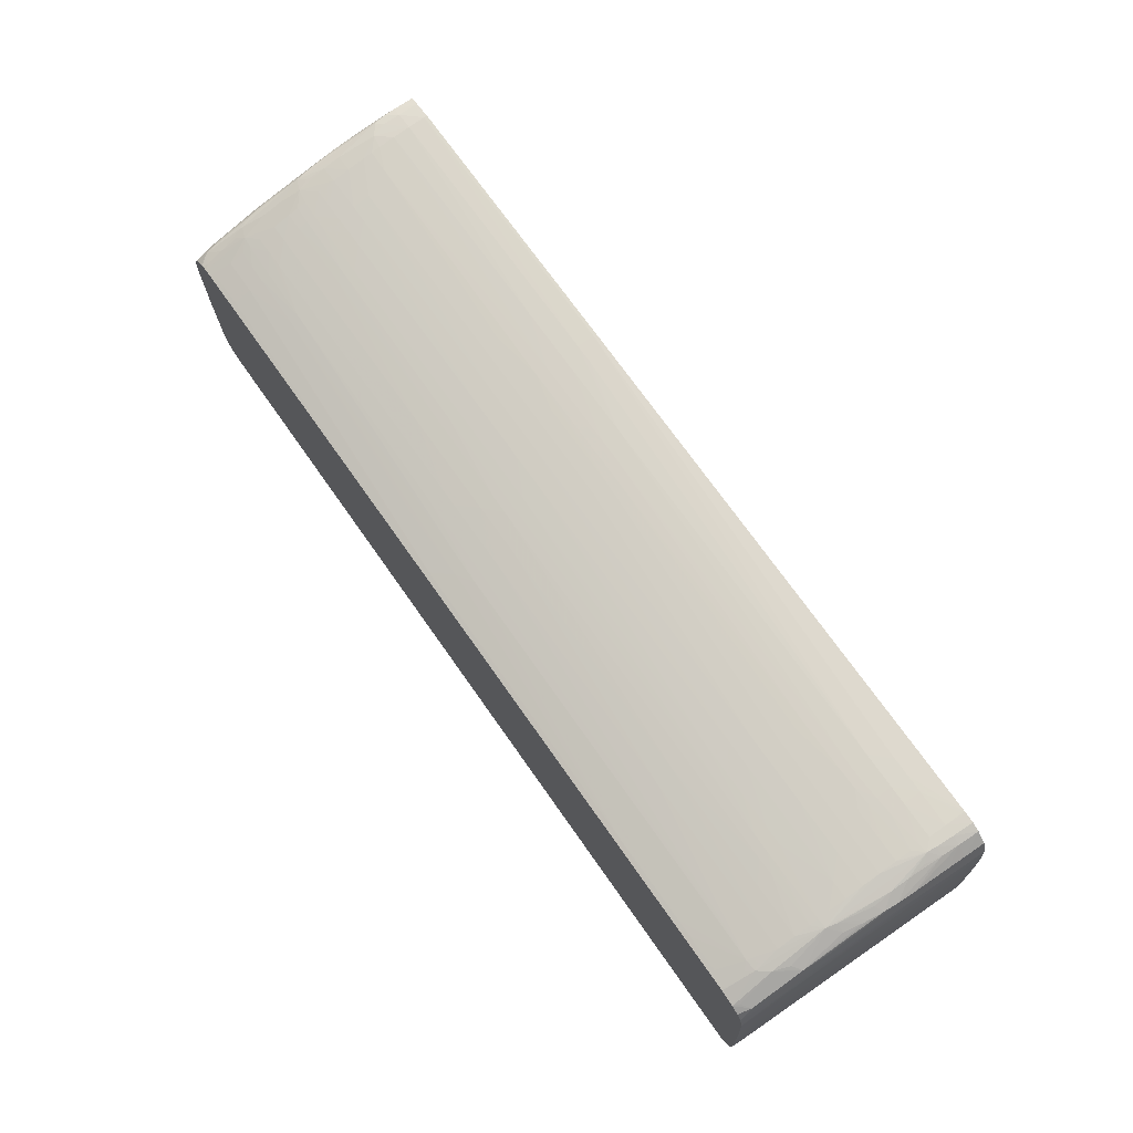
<metadata>
{"format":"obj","ext":"obj","renderer":"f3d","projection":"perspective","resolution":1024,"background":"white","views":[{"elev":71.7,"azim":54.9,"up":"+Y"}]}
</metadata>
<code>
v -7.135 48.5 2.116
v -7.135 48.5 1.941
v -22.55 48.49 1.941
v -22.55 48.49 2.116
v -7.135 48.46 3.079
v -6.171 48.46 3.079
v 17.91 48.32 4.044
v 17.91 48.34 3.079
v 18.88 48.34 3.079
v 18.88 48.32 1.941
v -23.52 48.37 1.941
v -23.52 48.37 2.116
v -23.52 48.36 3.079
v -22.55 48.45 3.079
v -10.03 48.39 4.044
v -6.171 48.39 4.044
v -2.319 48.39 4.044
v 17.91 48.24 4.998
v 18.88 48.24 4.975
v 18.88 48.31 4.044
v 19.84 48.3 4.044
v 19.84 48.33 3.079
v 19.05 48.32 1.941
v -23.93 48.24 1.941
v -24.03 48.22 3.079
v -24.01 48.2 3.718
v -23.92 48.17 4.36
v -23.57 48.27 4.041
v -23.28 48.23 4.813
v -22.55 48.37 4.044
v -7.135 48.29 5.007
v -6.171 48.29 5.007
v -2.319 48.29 5.007
v -1.354 48.29 5.007
v 15.02 48.25 5.007
v 17.91 48.19 5.481
v 18.88 48.19 5.457
v 19.84 48.23 4.919
v 20.8 48.22 4.842
v 20.8 48.29 4.044
v 20.8 48.31 3.079
v 20.02 48.31 1.941
v 22.73 48.28 1.941
v -24.03 48.21 1.941
v -24.32 47.71 3.079
v -24.24 47.79 4.041
v -24.27 47.54 5.971
v -24.23 47.47 6.934
v -24.16 47.37 7.897
v -24.08 47.3 8.691
v -23.99 47.22 9.333
v -23.52 47.82 6.934
v -22.55 47.92 6.934
v -22.55 48.1 5.971
v -22.55 48.18 5.453
v -22.55 48.25 4.973
v -20.63 48.25 5.007
v -7.135 48.21 5.63
v -21.26 48.19 5.498
v -5.207 48.21 5.63
v -0.3901 48.21 5.615
v 15.02 48.19 5.513
v 15.02 48.12 5.994
v 17.91 48.12 5.971
v 18.88 48.11 5.971
v 19.84 48.1 5.971
v 20.8 48.09 5.971
v 19.84 48.18 5.402
v 20.8 48.17 5.323
v 21.77 48.16 5.226
v 22.73 48.15 5.121
v 21.77 48.21 4.744
v 22.73 48.2 4.64
v 22.73 48.24 4.044
v 22.73 48.27 3.079
v 22.73 48.28 2.116
v 22.85 48.27 1.941
v -24.3 47.71 1.941
v -24.28 47.62 5.007
v -24.58 46.74 2.116
v -24.6 46.74 3.079
v -24.62 46.74 5.007
v -24.61 46.74 5.971
v -24.58 46.74 6.934
v -24.51 46.74 7.897
v -24.26 46.55 10.79
v -24.17 46.41 11.75
v -23.61 47.39 8.951
v -23.52 47.63 7.897
v -24.07 46.31 12.42
v -23.82 46.22 13.06
v -23.52 46.67 11.75
v -23.52 46.94 10.79
v -23.35 47.29 9.593
v -22.55 47.73 7.897
v -20.63 47.76 7.897
v -20.63 47.94 6.934
v -21.59 48.12 5.88
v -10.03 48.13 6.073
v -8.1 48.13 6.106
v -5.207 48.14 6.111
v -0.3901 48.14 6.098
v -19.66 47.95 6.934
v -20.63 48.11 5.986
v -10.03 47.99 6.934
v 15.02 47.98 6.934
v 19.84 47.96 6.934
v 20.8 47.95 6.934
v 21.77 47.94 6.934
v 21.77 48.08 5.971
v 22.73 48.05 5.971
v 23.23 48.19 4.565
v 23.28 48.21 4.044
v 23.34 48.23 3.079
v 23.37 48.23 1.941
v -24.58 46.74 1.941
v -24.58 46.57 1.941
v -24.68 45.78 5.971
v -24.69 45.78 6.934
v -24.7 45.78 7.897
v -24.7 45.78 8.861
v -24.68 45.78 9.823
v -24.65 45.78 10.79
v -24.56 45.78 11.75
v -24.31 45.64 13.68
v -24.19 45.47 14.64
v -24.07 45.36 15.28
v -23.52 45.75 14.64
v -23.51 46.1 13.63
v -23.18 46.29 13.27
v -23.51 46.38 12.73
v -22.55 46.79 11.75
v -22.55 47.06 10.79
v -22.55 47.21 10.22
v -22.55 47.32 9.74
v -22.55 47.53 8.861
v -21.59 47.54 8.861
v -20.63 47.55 8.861
v -18.7 47.56 8.861
v -19.66 47.76 7.897
v -9.064 47.99 6.934
v -5.207 48 6.934
v -4.242 48 6.934
v -2.319 48 6.934
v -0.3901 48 6.934
v -8.1 47.81 7.897
v -4.242 47.82 7.897
v 14.06 47.81 7.897
v 15.02 47.81 7.897
v 15.99 47.81 7.897
v 17.91 47.8 7.897
v 20.8 47.79 7.897
v 21.77 47.78 7.897
v 22.73 47.76 7.897
v 22.73 47.92 6.934
v 23.27 47.24 10.39
v 23.69 47.71 6.934
v 23.69 47.84 5.971
v 23.6 47.98 4.934
v 23.76 47.99 4.044
v 23.82 48.02 3.079
v 23.84 48.05 1.941
v -24.6 45.78 1.941
v -24.6 45.78 2.116
v -24.87 41.93 15.86
v -24.86 42.89 15.86
v -24.76 44.82 10.79
v -24.77 44.82 11.75
v -24.76 44.82 12.71
v -24.71 44.82 13.68
v -24.59 44.82 14.64
v -24.31 44.79 15.86
v -23.81 45.14 15.86
v -23.63 45.25 15.86
v -23.43 45.41 15.6
v -23.22 45.35 15.86
v -22.8 45.4 15.86
v -22.55 45.86 14.64
v -22.55 46.15 13.81
v -22.55 46.31 13.33
v -22.55 46.5 12.71
v -21.59 46.53 12.71
v -21.59 46.81 11.75
v -21.59 47.07 10.79
v -21.59 47.21 10.25
v -21.59 47.33 9.774
v -20.63 47.34 9.789
v -17.73 47.35 9.823
v -8.1 47.39 9.823
v -8.1 47.61 8.861
v -1.354 47.82 7.897
v -4.242 47.63 8.861
v -2.319 47.63 8.861
v -1.354 47.63 8.861
v 14.06 47.62 8.861
v 15.02 47.62 8.861
v 15.99 47.62 8.861
v 17.91 47.61 8.861
v 18.88 47.61 8.861
v 21.77 47.59 8.861
v 22.73 47.58 8.861
v 23.4 47.3 9.823
v 22.73 47.38 9.823
v 22.73 47.25 10.43
v 22.73 47.14 10.91
v 22.73 46.94 11.75
v 22.73 46.67 12.71
v 22.91 46.25 14.12
v 23.39 46.35 13.48
v 23.71 46.43 12.64
v 24.19 46.28 12.27
v 23.89 47.04 9.823
v 23.59 47.4 8.861
v 23.78 47.47 7.968
v 24.24 47.29 7.693
v 24.3 47.37 6.934
v 24.33 47.43 5.971
v 24.37 47.51 4.044
v 24.4 47.54 3.079
v 24.41 47.56 1.941
v -24.6 45.61 1.941
v -24.85 40.96 15.6
v -24.85 40 15.86
v -24.76 43.85 15.86
v -24.78 43.85 15.6
v -24.82 43.85 14.64
v -22.55 45.41 15.86
v -22.55 45.5 15.6
v -21.59 45.89 14.64
v -21.59 46.16 13.85
v -21.59 46.32 13.37
v -20.63 46.33 13.39
v -17.73 46.34 13.43
v -20.63 46.54 12.71
v -20.63 46.82 11.75
v -17.73 47.1 10.8
v -18.3 47.23 10.31
v -8.1 47.25 10.41
v -3.283 47.26 10.45
v -3.283 47.41 9.823
v -2.319 47.41 9.823
v 13.1 47.42 9.823
v 15.99 47.42 9.823
v 17.91 47.41 9.823
v 18.88 47.41 9.823
v 21.77 47.39 9.823
v 24.07 47.14 8.861
v 24.16 47.21 8.336
v 19.84 47.26 10.46
v 18.88 47.27 10.48
v 19.84 47.15 10.95
v 18.88 47.15 10.96
v 19.84 46.94 11.75
v 21.77 46.68 12.71
v 22.27 46.26 14.16
v 22.65 46.37 13.75
v 23.57 45.43 15.86
v 22.65 46.11 14.55
v 22.73 45.73 15.6
v 22.73 45.64 15.86
v 23.7 45.47 15.52
v 24.18 45.31 15.15
v 24.23 45.38 14.64
v 24.3 45.52 13.68
v 24.23 46.33 11.75
v 24.3 46.45 10.79
v 24.34 46.56 9.823
v 24.53 46.74 6.934
v 24.59 46.74 5.971
v 24.62 46.74 5.007
v 24.69 46.74 3.079
v 24.71 46.74 2.116
v 24.66 46.9 1.941
v -24.58 43.68 1.941
v -24.84 39.04 15.86
v -24.57 42.89 2.116
v -22.06 45.42 15.86
v -21.59 45.53 15.6
v -20.63 45.9 14.64
v -20.63 46.17 13.87
v -17.73 46.18 13.91
v -1.354 46.24 14.08
v -16.77 46.34 13.44
v -17.73 46.56 12.71
v -9.064 46.9 11.75
v -9.064 47.13 10.88
v -3.283 47.14 10.93
v -2.319 47.26 10.45
v 15.99 47.27 10.48
v 16.95 47.27 10.48
v 17.91 47.27 10.48
v 13.1 47.15 10.95
v 13.1 46.94 11.75
v 22.2 46.26 14.16
v 13.1 46.67 12.71
v 19.84 45.77 15.6
v 21.77 45.76 15.6
v 24 45.14 15.86
v 24.03 45.16 15.79
v 21.77 45.67 15.86
v 22.45 45.65 15.86
v 24.29 44.73 15.86
v 24.32 45.8 12.64
v 24.4 44.82 14.64
v 24.42 45.78 11.75
v 24.5 45.78 10.79
v 24.55 45.78 9.823
v 24.6 45.78 8.861
v 24.65 45.78 7.897
v 24.69 45.78 6.934
v 24.72 45.78 5.971
v 24.75 45.78 5.007
v 24.79 45.78 3.079
v 24.81 45.78 2.116
v 24.79 45.95 1.941
v 24.71 46.74 1.941
v -24.57 42.89 1.941
v -24.81 38.07 15.86
v -24.56 42.72 1.941
v -21.59 45.44 15.86
v -21.07 45.45 15.86
v -20.63 45.55 15.6
v -4.242 45.69 15.6
v -2.319 45.7 15.6
v -5.207 46.02 14.64
v -1.354 46.05 14.64
v -0.3901 46.24 14.08
v -5.207 46.38 13.55
v -5.207 46.64 12.71
v -3.283 46.92 11.75
v -2.319 47.14 10.93
v -0.3901 46.93 11.75
v 18.88 45.77 15.6
v -0.3901 46.65 12.71
v -0.3901 46.39 13.6
v 18.88 45.67 15.86
v 19.84 45.67 15.86
v 24.34 44.52 15.86
v 24.49 43.85 15.86
v 24.49 44.82 13.68
v 24.55 44.82 12.71
v 24.76 44.82 6.934
v 24.79 44.82 5.971
v 24.82 44.82 5.007
v 24.84 44.82 4.044
v 24.86 44.82 3.079
v 24.88 44.82 1.941
v 24.81 45.78 1.941
v -24.71 36.4 15.86
v -24.53 41.93 1.941
v -24.48 39.04 5.007
v -20.63 45.45 15.86
v -16.77 45.48 15.86
v -2.319 45.61 15.86
v -1.354 45.71 15.6
v 14.06 45.75 15.6
v -0.3901 46.05 14.64
v -4.242 46.64 12.71
v -1.354 46.65 12.71
v 18.6 45.67 15.86
v 24.52 43.6 15.86
v 24.51 43.85 15.6
v 24.58 43.85 13.68
v 24.76 43.85 8.861
v 24.79 43.85 7.897
v 24.85 43.85 5.971
v 24.9 43.85 4.044
v 24.92 43.85 3.079
v 24.93 43.85 1.941
v -24.63 35.18 15.86
v -24.65 36.15 14.64
v -24.42 40 1.941
v -24.41 39.04 3.079
v -1.354 45.61 15.86
v 14.06 45.66 15.86
v 24.61 42.89 14.64
v 24.65 42.89 13.68
v 24.67 40.96 15.86
v 24.67 41.93 14.64
v 24.76 42.89 10.79
v 24.79 42.89 9.823
v 24.82 42.89 8.861
v 24.93 42.89 5.007
v 24.95 42.89 4.044
v 24.97 43.06 1.941
v -24.33 34.2 15.86
v -24.37 39.04 2.116
v -24.36 39.04 1.941
v -24.62 35.18 15.6
v 24.73 39.75 15.86
v 24.72 40.96 14.64
v 24.8 41.93 10.79
v 24.75 40.96 13.68
v 24.86 41.93 8.861
v 24.92 41.93 6.934
v 24.94 41.93 5.971
v 24.97 41.93 5.007
v 24.99 41.93 4.044
v 25 41.93 3.079
v 25.02 41.93 1.941
v -24.14 38.35 1.941
v -24.14 33.85 15.86
v 24.76 39.04 15.86
v 24.82 40 12.71
v 24.93 37.11 12.71
v 24.99 38.07 8.861
v 25.14 38.73 1.941
v -23.6 37.97 1.941
v -23.45 37.87 1.941
v -23.59 33.62 15.86
v 24.85 35.9 15.86
v 24.9 36.15 14.64
v 25.03 38.42 1.941
v 24.85 35.18 15.86
v 24.85 35.18 15.6
v 24.8 34.93 15.86
v -22.61 37.68 1.941
v -23.52 33.6 15.86
v 24.49 34.21 15.86
v 24.42 34.09 15.86
v 24.33 33.98 15.86
v 24.79 38.14 1.941
v -22.55 33.59 15.86
v 23.71 37.53 1.941
v 24 33.81 15.86
v 24.26 37.55 1.941
v 24.34 37.64 1.941
v 23.69 33.8 15.86
f 1 2 3
f 1 3 4
f 1 4 5
f 1 5 6
f 1 6 7
f 1 7 8
f 1 8 9
f 1 9 2
f 2 9 10
f 2 10 23
f 2 23 42
f 2 42 43
f 2 43 77
f 2 77 115
f 2 115 162
f 2 162 220
f 2 220 273
f 2 273 316
f 2 316 315
f 2 315 348
f 2 348 347
f 2 347 369
f 2 369 385
f 2 385 400
f 2 400 407
f 2 407 413
f 2 413 422
f 2 422 427
f 2 427 426
f 2 426 424
f 2 424 417
f 2 417 409
f 2 409 408
f 2 408 401
f 2 401 388
f 2 388 372
f 2 372 350
f 2 350 319
f 2 319 317
f 2 317 274
f 2 274 221
f 2 221 163
f 2 163 117
f 2 117 116
f 2 116 78
f 2 78 44
f 2 44 24
f 2 24 11
f 2 11 3
f 3 11 12
f 3 12 4
f 4 12 13
f 4 13 14
f 4 14 5
f 5 15 16
f 5 16 17
f 5 17 6
f 5 14 15
f 6 17 7
f 7 18 19
f 7 19 20
f 7 20 9
f 7 9 8
f 7 17 18
f 9 20 21
f 9 21 22
f 9 22 42
f 9 42 23
f 9 23 10
f 11 24 25
f 11 25 12
f 12 25 13
f 13 25 26
f 13 26 27
f 13 27 28
f 13 28 14
f 14 28 29
f 14 29 30
f 14 30 15
f 15 31 32
f 15 32 16
f 15 30 31
f 16 32 33
f 16 33 34
f 16 34 17
f 17 34 35
f 17 35 18
f 18 35 36
f 18 36 37
f 18 37 19
f 19 37 38
f 19 38 21
f 19 21 20
f 21 38 39
f 21 39 40
f 21 40 41
f 21 41 22
f 22 41 43
f 22 43 42
f 24 44 25
f 25 44 45
f 25 45 46
f 25 46 26
f 26 46 47
f 26 47 48
f 26 48 49
f 26 49 27
f 27 49 50
f 27 50 51
f 27 51 52
f 27 52 29
f 27 29 28
f 29 52 53
f 29 53 54
f 29 54 55
f 29 55 56
f 29 56 30
f 30 56 57
f 30 57 31
f 31 58 32
f 31 57 59
f 31 59 58
f 32 58 60
f 32 60 33
f 33 61 34
f 33 60 61
f 34 61 62
f 34 62 35
f 35 62 36
f 36 62 63
f 36 63 64
f 36 64 65
f 36 65 37
f 37 65 66
f 37 66 67
f 37 67 68
f 37 68 38
f 38 68 39
f 39 68 69
f 39 69 70
f 39 70 71
f 39 71 72
f 39 72 40
f 40 72 73
f 40 73 74
f 40 74 75
f 40 75 41
f 41 75 76
f 41 76 43
f 43 76 77
f 44 78 45
f 45 79 46
f 45 78 80
f 45 80 81
f 45 81 82
f 45 82 83
f 45 83 84
f 45 84 79
f 46 79 47
f 47 79 84
f 47 84 85
f 47 85 48
f 48 86 49
f 48 85 86
f 49 86 50
f 50 86 87
f 50 87 51
f 51 88 89
f 51 89 52
f 51 87 90
f 51 90 91
f 51 91 92
f 51 92 93
f 51 93 94
f 51 94 88
f 52 89 53
f 53 89 95
f 53 95 96
f 53 96 97
f 53 97 54
f 54 97 98
f 54 98 59
f 54 59 55
f 55 59 56
f 56 59 57
f 58 99 100
f 58 100 101
f 58 101 102
f 58 102 60
f 58 59 99
f 59 98 97
f 59 97 103
f 59 103 104
f 59 104 105
f 59 105 99
f 60 102 61
f 61 102 63
f 61 63 62
f 63 106 64
f 63 102 106
f 64 106 65
f 65 107 66
f 65 106 107
f 66 107 108
f 66 108 67
f 67 108 109
f 67 109 110
f 67 110 68
f 68 110 69
f 69 110 70
f 70 110 111
f 70 111 71
f 71 111 112
f 71 112 73
f 71 73 72
f 73 112 74
f 74 112 113
f 74 113 75
f 75 113 114
f 75 114 115
f 75 115 77
f 75 77 76
f 78 116 80
f 80 116 117
f 80 117 118
f 80 118 119
f 80 119 81
f 81 119 82
f 82 119 120
f 82 120 121
f 82 121 83
f 83 121 122
f 83 122 123
f 83 123 84
f 84 123 85
f 85 123 124
f 85 124 86
f 86 125 87
f 86 124 125
f 87 125 126
f 87 126 90
f 88 94 89
f 89 94 95
f 90 127 91
f 90 126 127
f 91 127 128
f 91 128 129
f 91 129 130
f 91 130 131
f 91 131 92
f 92 131 130
f 92 130 93
f 93 130 132
f 93 132 133
f 93 133 94
f 94 133 134
f 94 134 135
f 94 135 136
f 94 136 95
f 95 136 137
f 95 137 96
f 96 137 138
f 96 138 139
f 96 139 140
f 96 140 103
f 96 103 97
f 99 105 141
f 99 141 100
f 100 141 142
f 100 142 143
f 100 143 101
f 101 143 144
f 101 144 102
f 102 144 145
f 102 145 106
f 103 140 146
f 103 146 105
f 103 105 104
f 105 146 147
f 105 147 141
f 106 148 149
f 106 149 150
f 106 150 151
f 106 151 107
f 106 145 148
f 107 152 153
f 107 153 108
f 107 151 152
f 108 153 109
f 109 153 154
f 109 154 155
f 109 155 111
f 109 111 110
f 111 155 112
f 112 156 157
f 112 157 158
f 112 158 159
f 112 159 160
f 112 160 113
f 112 155 156
f 113 160 161
f 113 161 114
f 114 161 162
f 114 162 115
f 117 163 164
f 117 164 118
f 118 165 166
f 118 166 119
f 118 164 165
f 119 166 167
f 119 167 168
f 119 168 120
f 120 168 121
f 121 168 169
f 121 169 122
f 122 169 123
f 123 169 170
f 123 170 124
f 124 170 171
f 124 171 125
f 125 171 126
f 126 172 127
f 126 171 172
f 127 173 174
f 127 174 175
f 127 175 128
f 127 172 173
f 128 175 176
f 128 176 130
f 128 130 129
f 130 176 177
f 130 177 178
f 130 178 179
f 130 179 180
f 130 180 181
f 130 181 132
f 132 181 182
f 132 182 183
f 132 183 133
f 133 183 184
f 133 184 134
f 134 184 185
f 134 185 186
f 134 186 135
f 135 186 136
f 136 186 137
f 137 186 138
f 138 186 187
f 138 187 139
f 139 187 188
f 139 188 189
f 139 189 190
f 139 190 140
f 140 190 146
f 141 147 142
f 142 147 143
f 143 147 144
f 144 191 148
f 144 148 145
f 144 147 191
f 146 190 192
f 146 192 147
f 147 192 193
f 147 193 194
f 147 194 195
f 147 195 191
f 148 195 196
f 148 196 149
f 148 191 195
f 149 196 197
f 149 197 150
f 150 197 198
f 150 198 151
f 151 198 199
f 151 199 200
f 151 200 152
f 152 200 153
f 153 200 201
f 153 201 154
f 154 201 156
f 154 156 155
f 156 202 157
f 156 201 203
f 156 203 204
f 156 204 205
f 156 205 206
f 156 206 207
f 156 207 208
f 156 208 209
f 156 209 210
f 156 210 211
f 156 211 212
f 156 212 202
f 157 202 213
f 157 213 214
f 157 214 215
f 157 215 216
f 157 216 158
f 158 216 160
f 158 160 159
f 160 216 217
f 160 217 161
f 161 217 218
f 161 218 219
f 161 219 162
f 162 219 220
f 163 221 164
f 164 221 165
f 165 222 223
f 165 223 275
f 165 275 318
f 165 318 349
f 165 349 370
f 165 370 386
f 165 386 402
f 165 402 410
f 165 410 418
f 165 418 423
f 165 423 428
f 165 428 425
f 165 425 421
f 165 421 420
f 165 420 419
f 165 419 416
f 165 416 414
f 165 414 411
f 165 411 403
f 165 403 390
f 165 390 378
f 165 378 361
f 165 361 339
f 165 339 338
f 165 338 302
f 165 302 298
f 165 298 257
f 165 257 260
f 165 260 301
f 165 301 300
f 165 300 337
f 165 337 336
f 165 336 360
f 165 360 375
f 165 375 374
f 165 374 354
f 165 354 353
f 165 353 352
f 165 352 321
f 165 321 320
f 165 320 277
f 165 277 227
f 165 227 177
f 165 177 176
f 165 176 174
f 165 174 173
f 165 173 172
f 165 172 224
f 165 224 166
f 165 221 222
f 166 224 225
f 166 225 226
f 166 226 168
f 166 168 167
f 168 226 169
f 169 226 225
f 169 225 170
f 170 225 224
f 170 224 171
f 171 224 172
f 174 176 175
f 177 227 228
f 177 228 178
f 178 228 278
f 178 278 229
f 178 229 179
f 179 229 230
f 179 230 180
f 180 230 231
f 180 231 182
f 180 182 181
f 182 231 232
f 182 232 233
f 182 233 234
f 182 234 183
f 183 234 284
f 183 284 235
f 183 235 236
f 183 236 184
f 184 236 237
f 184 237 185
f 185 187 186
f 185 237 187
f 187 237 188
f 188 237 238
f 188 238 189
f 189 238 239
f 189 239 240
f 189 240 192
f 189 192 190
f 192 240 241
f 192 241 193
f 193 241 242
f 193 242 194
f 194 242 195
f 195 242 243
f 195 243 196
f 196 243 244
f 196 244 245
f 196 245 197
f 197 245 198
f 198 245 199
f 199 245 200
f 200 245 246
f 200 246 204
f 200 204 203
f 200 203 201
f 202 212 247
f 202 247 248
f 202 248 213
f 204 246 245
f 204 245 249
f 204 249 205
f 205 249 250
f 205 250 251
f 205 251 206
f 206 251 252
f 206 252 253
f 206 253 254
f 206 254 207
f 207 254 255
f 207 255 256
f 207 256 208
f 208 257 209
f 208 256 255
f 208 255 258
f 208 258 259
f 208 259 260
f 208 260 257
f 209 257 261
f 209 261 262
f 209 262 211
f 209 211 210
f 211 262 263
f 211 263 264
f 211 264 265
f 211 265 215
f 211 215 248
f 211 248 247
f 211 247 212
f 213 248 214
f 214 248 215
f 215 265 216
f 216 266 267
f 216 267 268
f 216 268 217
f 216 265 266
f 217 268 269
f 217 269 218
f 218 269 219
f 219 269 270
f 219 270 271
f 219 271 272
f 219 272 220
f 220 272 273
f 221 274 222
f 222 274 223
f 223 274 276
f 223 276 275
f 227 277 278
f 227 278 228
f 229 278 279
f 229 279 230
f 230 279 280
f 230 280 231
f 231 280 232
f 232 280 233
f 233 281 282
f 233 282 283
f 233 283 284
f 233 284 234
f 233 280 281
f 235 284 285
f 235 285 236
f 236 285 286
f 236 286 237
f 237 286 238
f 238 286 287
f 238 287 239
f 239 287 331
f 239 331 288
f 239 288 241
f 239 241 240
f 241 288 289
f 241 289 290
f 241 290 242
f 242 290 291
f 242 291 243
f 243 291 250
f 243 250 244
f 244 250 245
f 245 250 249
f 250 291 252
f 250 252 251
f 252 291 290
f 252 290 289
f 252 289 292
f 252 292 293
f 252 293 253
f 253 293 254
f 254 294 255
f 254 293 295
f 254 295 294
f 255 259 258
f 255 294 333
f 255 333 296
f 255 296 297
f 255 297 259
f 257 298 299
f 257 299 262
f 257 262 261
f 259 297 300
f 259 300 301
f 259 301 260
f 262 302 263
f 262 299 302
f 263 302 264
f 264 303 265
f 264 302 304
f 264 304 305
f 264 305 303
f 265 303 266
f 266 303 305
f 266 305 267
f 267 305 268
f 268 305 306
f 268 306 269
f 269 306 307
f 269 307 308
f 269 308 309
f 269 309 310
f 269 310 270
f 270 310 271
f 271 310 311
f 271 311 312
f 271 312 272
f 272 312 313
f 272 313 314
f 272 314 315
f 272 315 316
f 272 316 273
f 274 317 276
f 275 276 319
f 275 319 318
f 276 317 319
f 277 320 278
f 278 320 321
f 278 321 322
f 278 322 279
f 279 281 280
f 279 322 323
f 279 323 324
f 279 324 281
f 281 324 325
f 281 325 326
f 281 326 282
f 282 326 327
f 282 327 328
f 282 328 283
f 283 328 329
f 283 329 284
f 284 329 285
f 285 329 330
f 285 330 287
f 285 287 286
f 287 330 331
f 288 331 292
f 288 292 289
f 292 331 293
f 293 331 332
f 293 332 295
f 294 295 334
f 294 334 335
f 294 335 327
f 294 327 333
f 295 332 330
f 295 330 334
f 296 333 360
f 296 360 336
f 296 336 337
f 296 337 300
f 296 300 297
f 298 302 299
f 302 338 304
f 304 338 339
f 304 339 340
f 304 340 305
f 305 340 306
f 306 341 307
f 306 340 341
f 307 341 308
f 308 341 309
f 309 341 310
f 310 342 343
f 310 343 311
f 310 341 342
f 311 343 344
f 311 344 312
f 312 344 313
f 313 344 345
f 313 345 314
f 314 345 346
f 314 346 347
f 314 347 348
f 314 348 315
f 318 319 350
f 318 350 351
f 318 351 349
f 321 352 322
f 322 352 353
f 322 353 354
f 322 354 323
f 323 354 324
f 324 354 374
f 324 374 355
f 324 355 326
f 324 326 325
f 326 355 356
f 326 356 357
f 326 357 327
f 327 335 328
f 327 357 356
f 327 356 333
f 328 335 329
f 329 335 358
f 329 358 330
f 330 358 359
f 330 359 334
f 330 332 331
f 333 356 360
f 334 359 335
f 335 359 358
f 339 361 362
f 339 362 341
f 339 341 340
f 341 362 361
f 341 361 363
f 341 363 364
f 341 364 342
f 342 364 365
f 342 365 366
f 342 366 343
f 343 366 344
f 344 366 367
f 344 367 345
f 345 367 346
f 346 367 347
f 347 367 368
f 347 368 369
f 349 351 371
f 349 371 370
f 350 372 351
f 351 372 373
f 351 373 371
f 355 374 375
f 355 375 356
f 356 375 360
f 361 376 377
f 361 377 363
f 361 378 379
f 361 379 376
f 363 377 380
f 363 380 364
f 364 380 381
f 364 381 365
f 365 381 382
f 365 382 366
f 366 383 367
f 366 382 383
f 367 383 384
f 367 384 385
f 367 385 368
f 368 385 369
f 370 371 373
f 370 373 387
f 370 387 388
f 370 388 389
f 370 389 386
f 372 388 387
f 372 387 373
f 376 379 377
f 377 379 380
f 378 390 391
f 378 391 379
f 379 391 380
f 380 391 393
f 380 393 381
f 381 392 382
f 381 393 392
f 382 392 394
f 382 394 395
f 382 395 383
f 383 395 396
f 383 396 397
f 383 397 398
f 383 398 384
f 384 398 399
f 384 399 385
f 385 399 400
f 386 401 402
f 386 389 401
f 388 401 389
f 390 403 404
f 390 404 393
f 390 393 391
f 392 393 404
f 392 404 394
f 394 405 395
f 394 404 405
f 395 405 396
f 396 405 397
f 397 406 407
f 397 407 398
f 397 405 406
f 398 407 399
f 399 407 400
f 401 408 402
f 402 408 409
f 402 409 410
f 403 411 412
f 403 412 404
f 404 412 405
f 405 412 407
f 405 407 406
f 407 412 414
f 407 414 415
f 407 415 416
f 407 416 413
f 409 417 418
f 409 418 410
f 411 414 412
f 413 416 419
f 413 419 420
f 413 420 421
f 413 421 422
f 414 416 415
f 417 423 418
f 417 424 423
f 421 425 426
f 421 426 427
f 421 427 422
f 423 424 428
f 424 426 425
f 424 425 428

</code>
